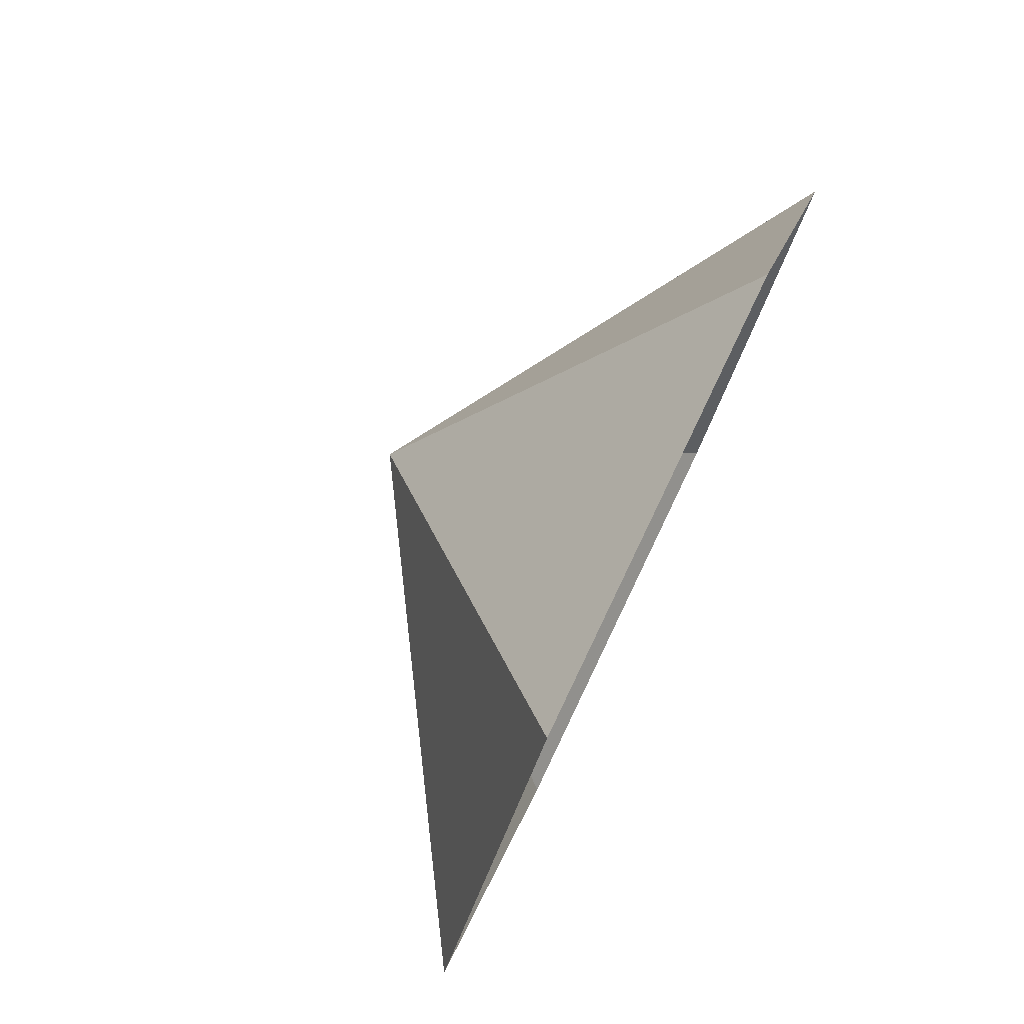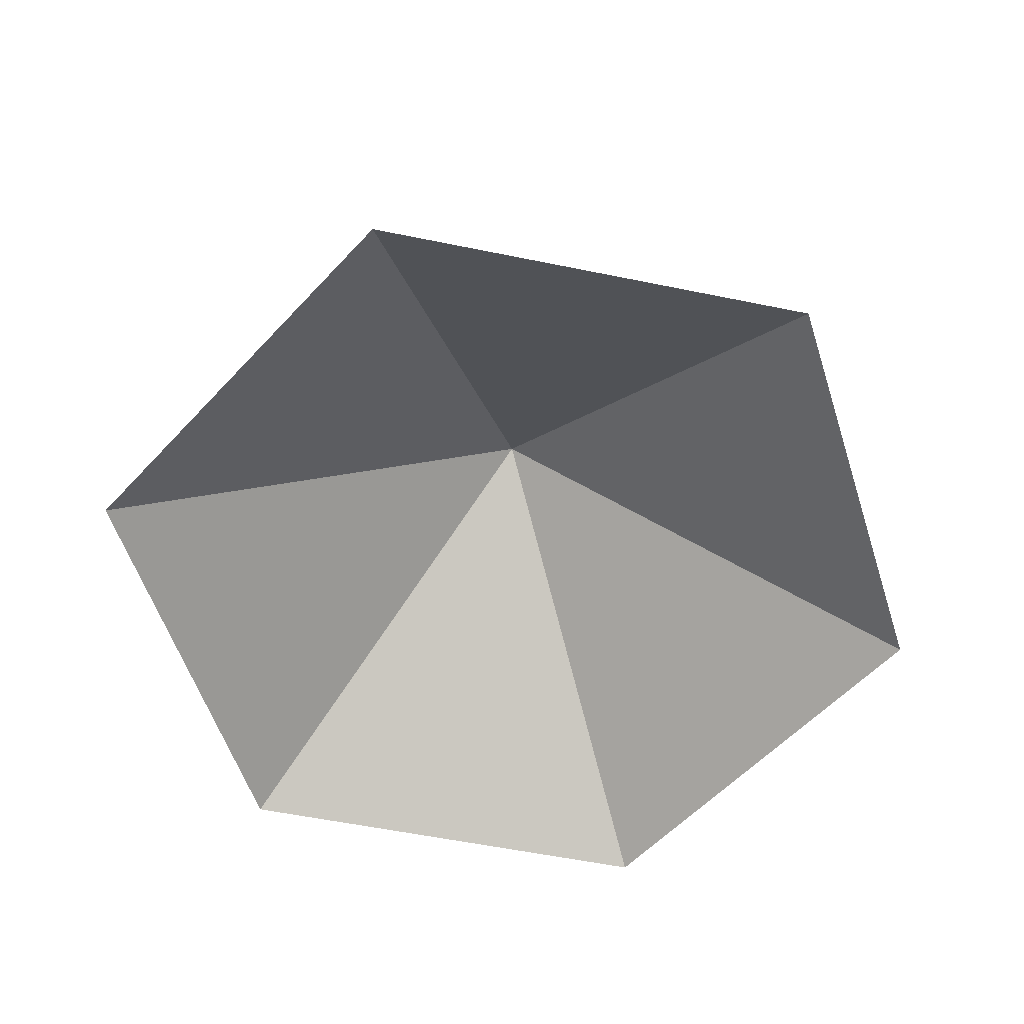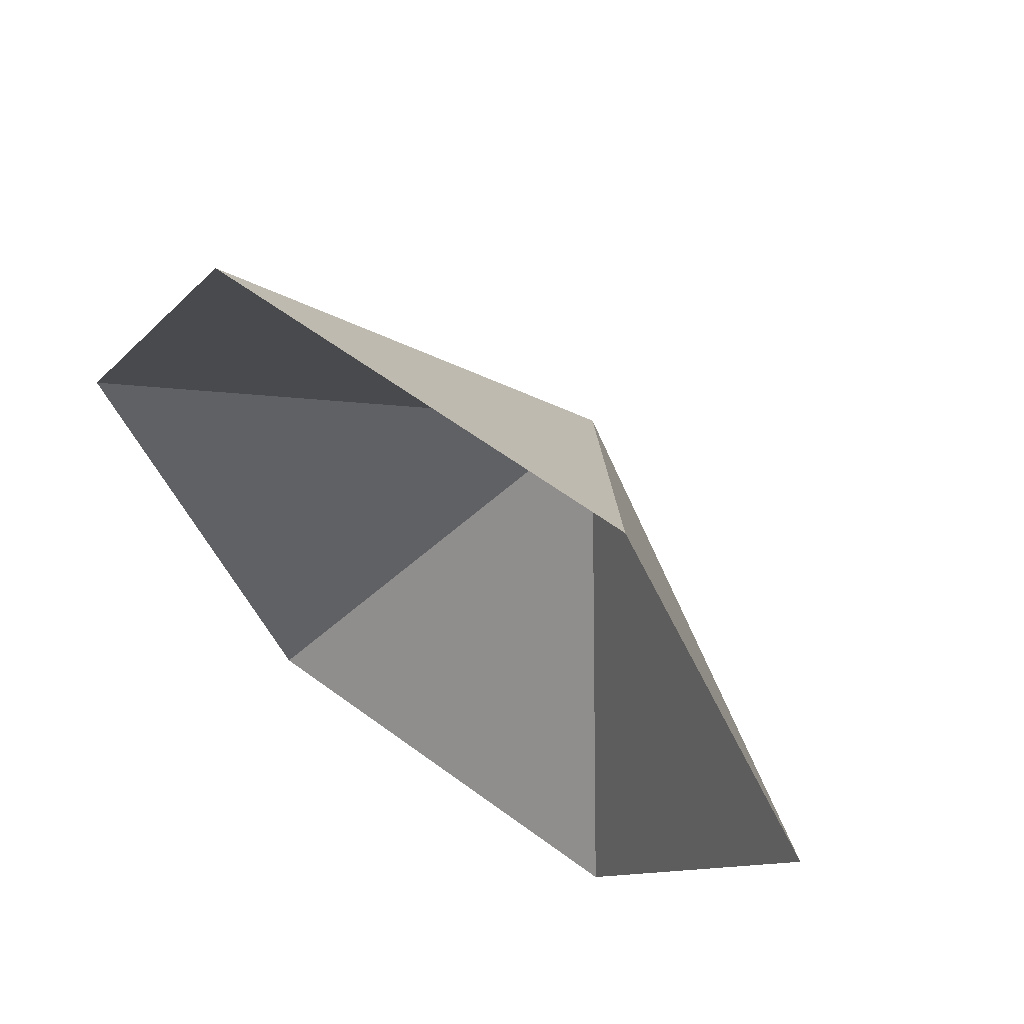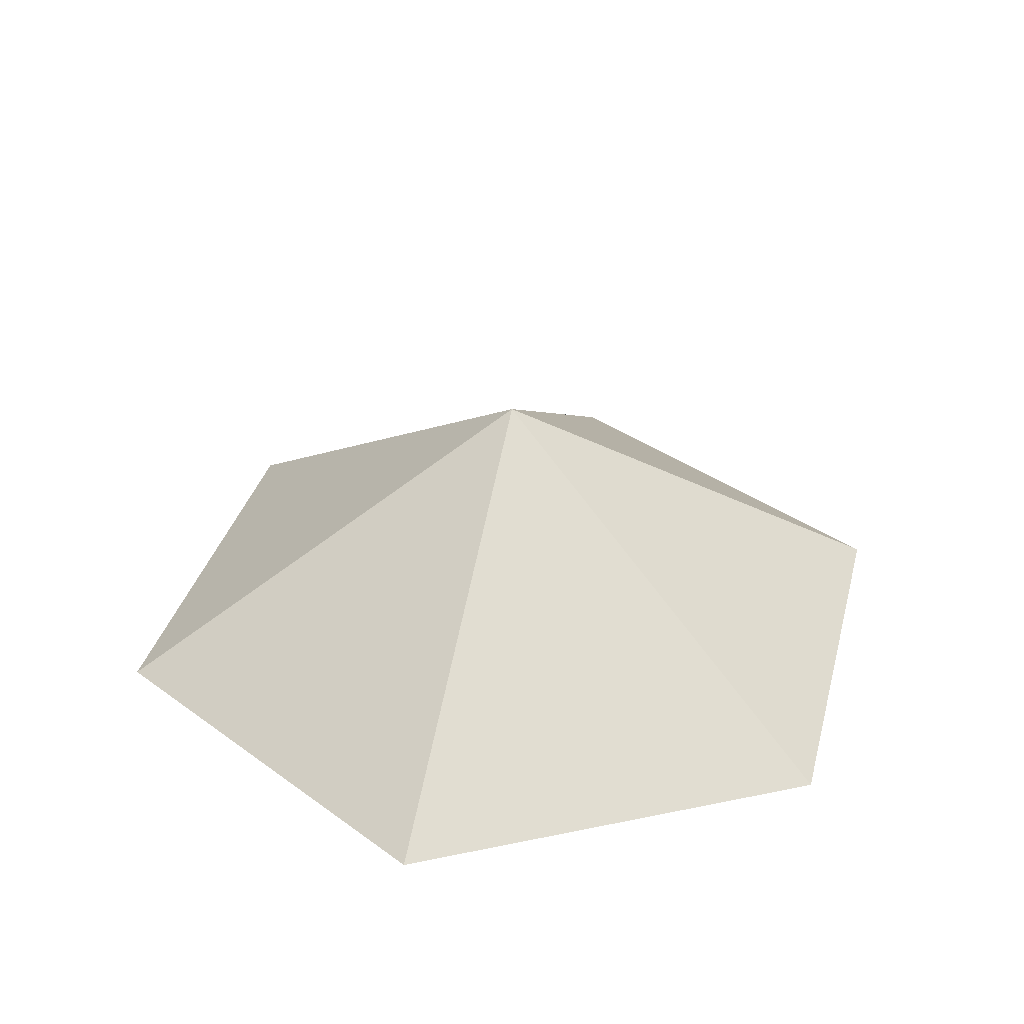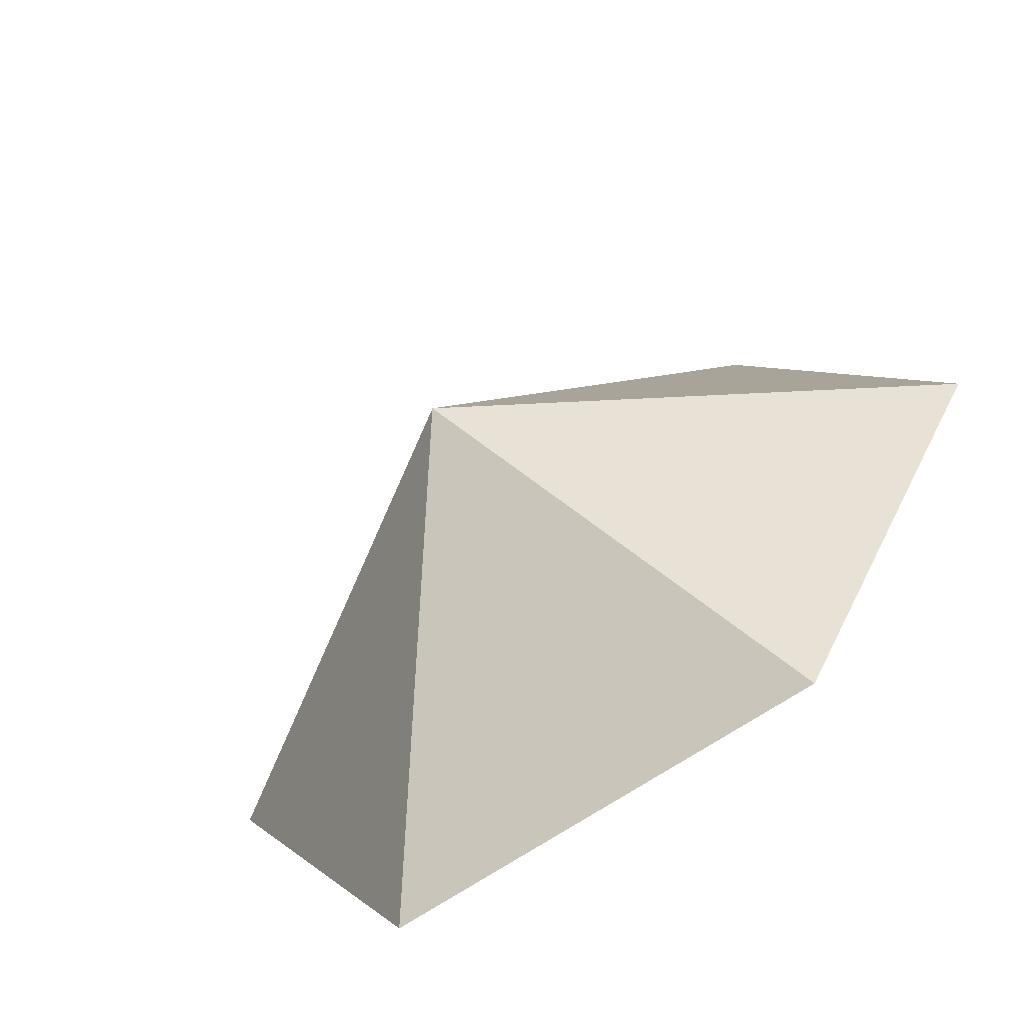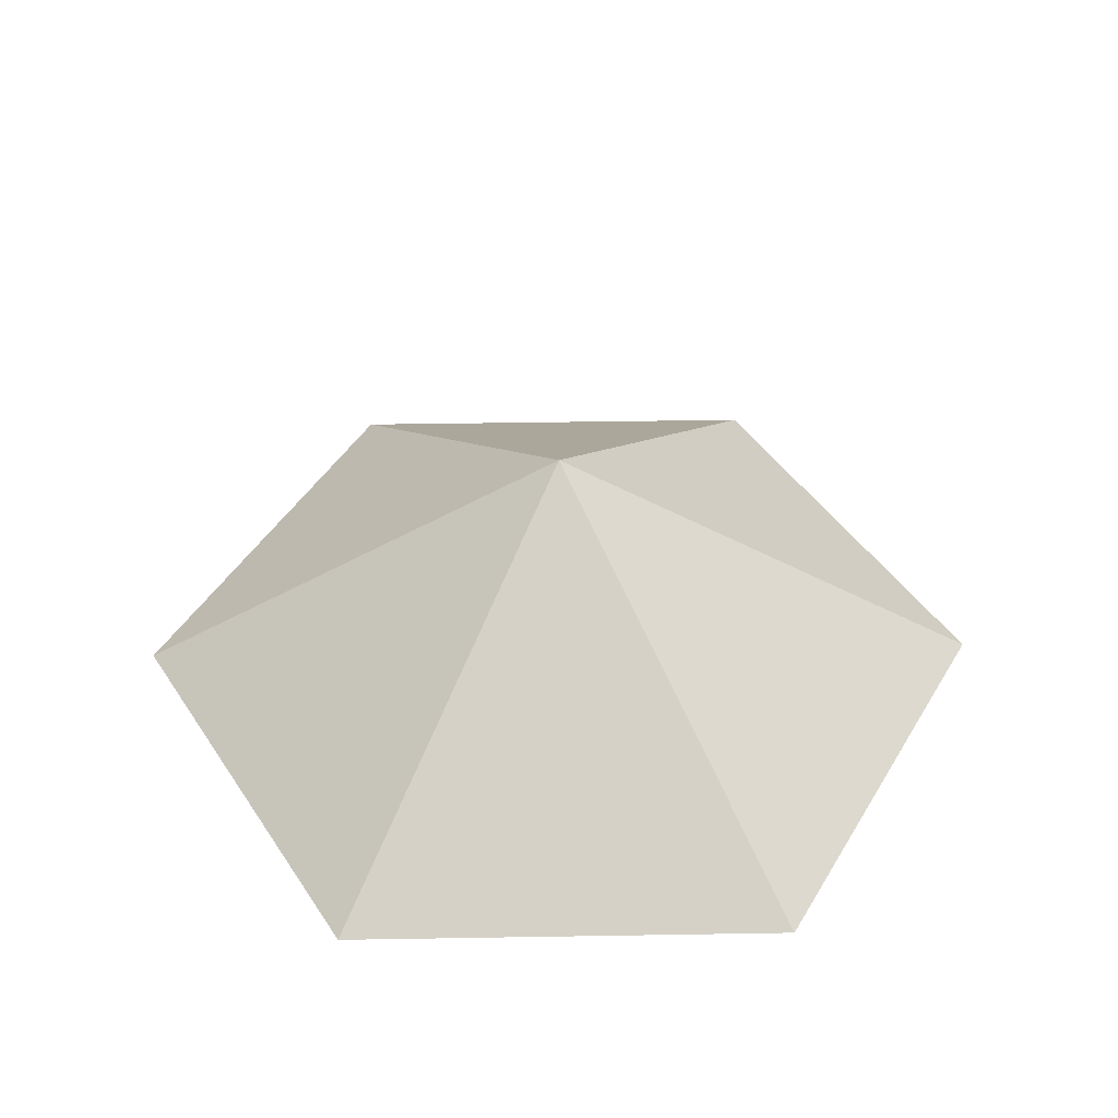
<metadata>
{"format":"obj","ext":"obj","renderer":"f3d","projection":"perspective","resolution":1024,"background":"white","views":[{"elev":79.9,"azim":115.6,"up":"+Y"},{"elev":-56.7,"azim":107.9,"up":"+Z"},{"elev":59.7,"azim":-142.8,"up":"+Y"},{"elev":34.5,"azim":-135.7,"up":"+Z"},{"elev":-65.4,"azim":34.9,"up":"+Y"},{"elev":44.0,"azim":178.9,"up":"+Z"}]}
</metadata>
<code>
v 0 0 0
v 3.235 0 0
v 4.853 2.802 0
v 3.235 5.604 0
v 0 5.604 0
v -1.618 2.802 0
v 1.618 2.802 2.023
f 1 2 7
f 2 3 7
f 3 4 7
f 4 5 7
f 5 6 7
f 6 1 7

</code>
